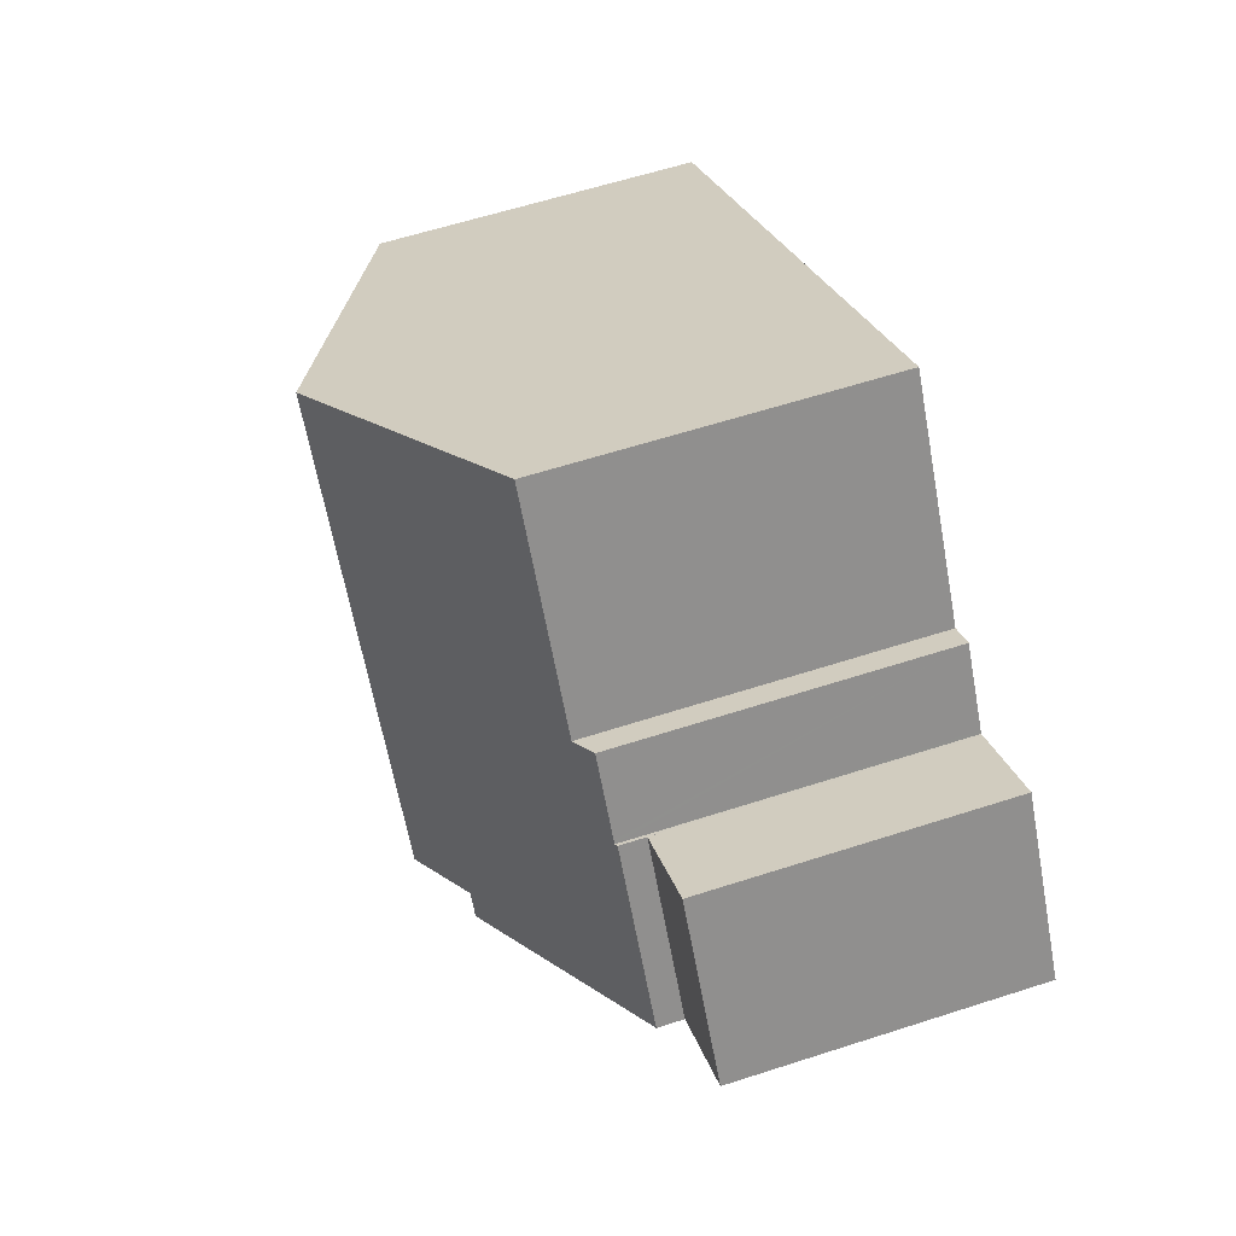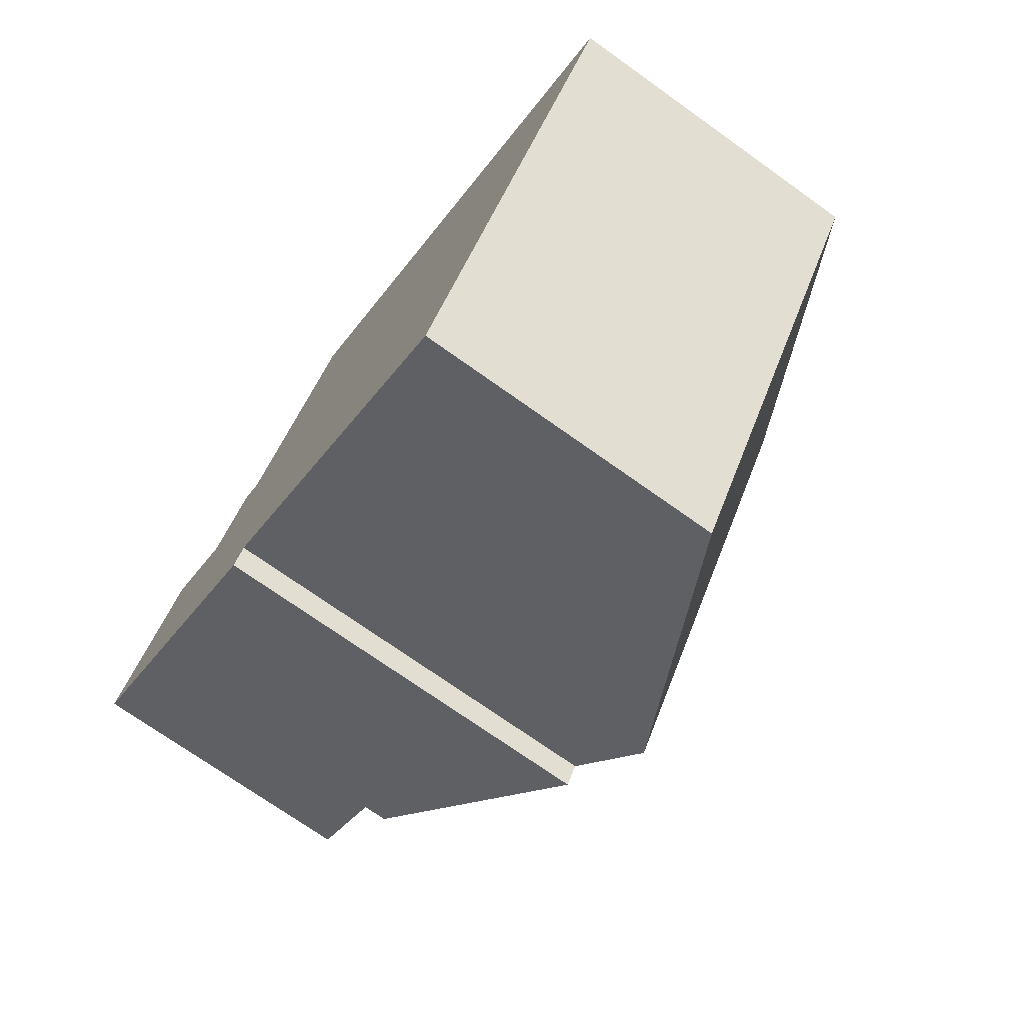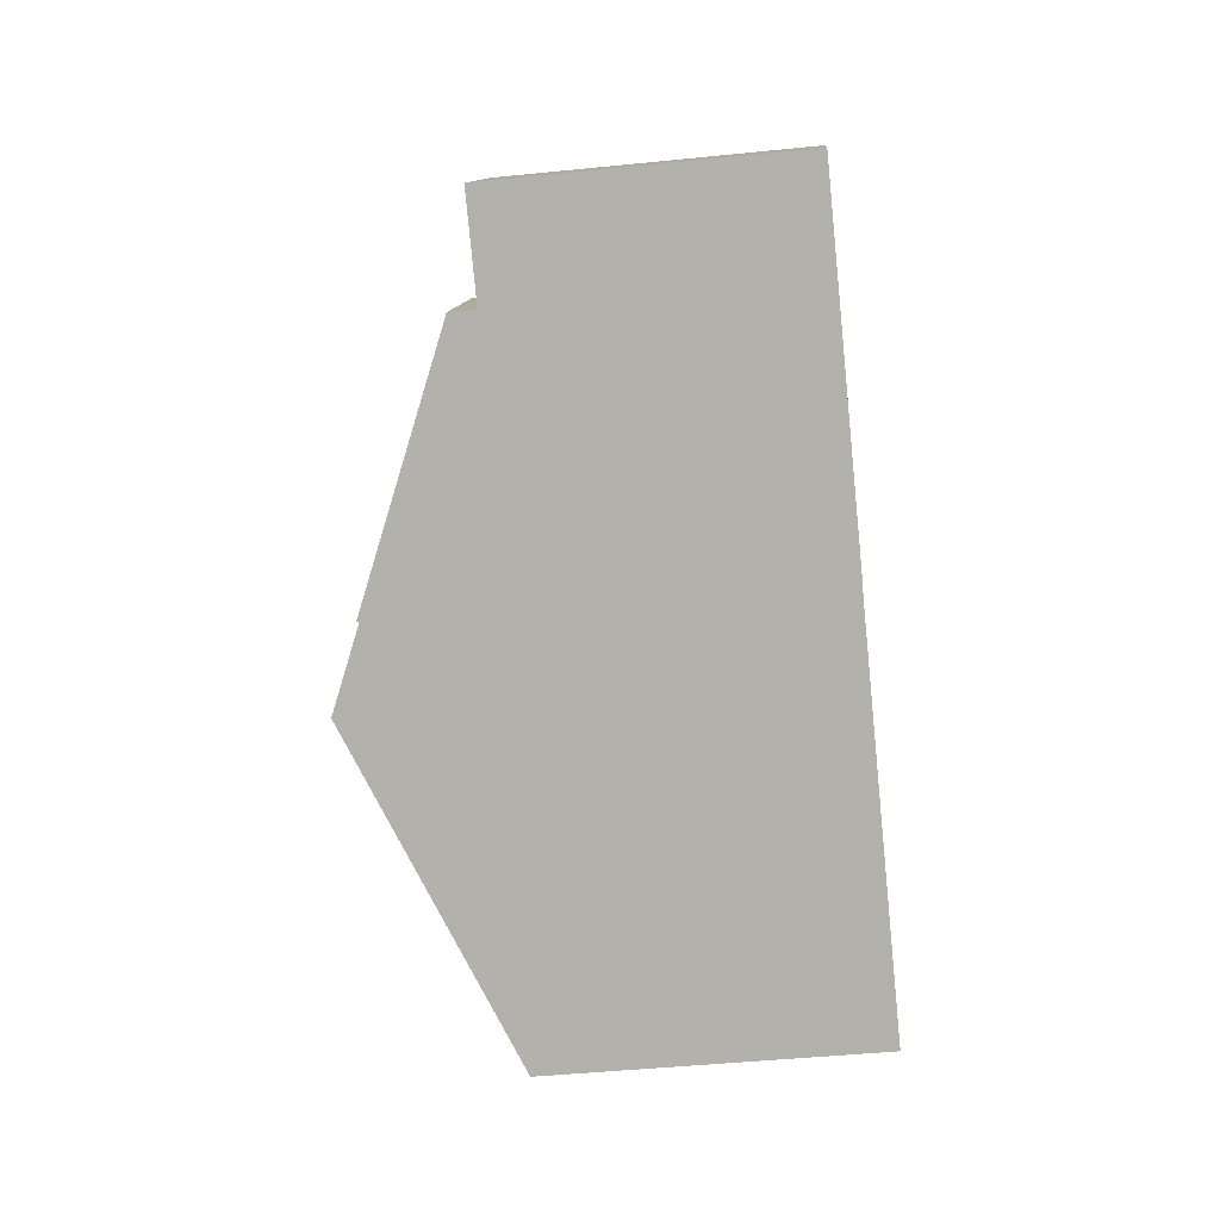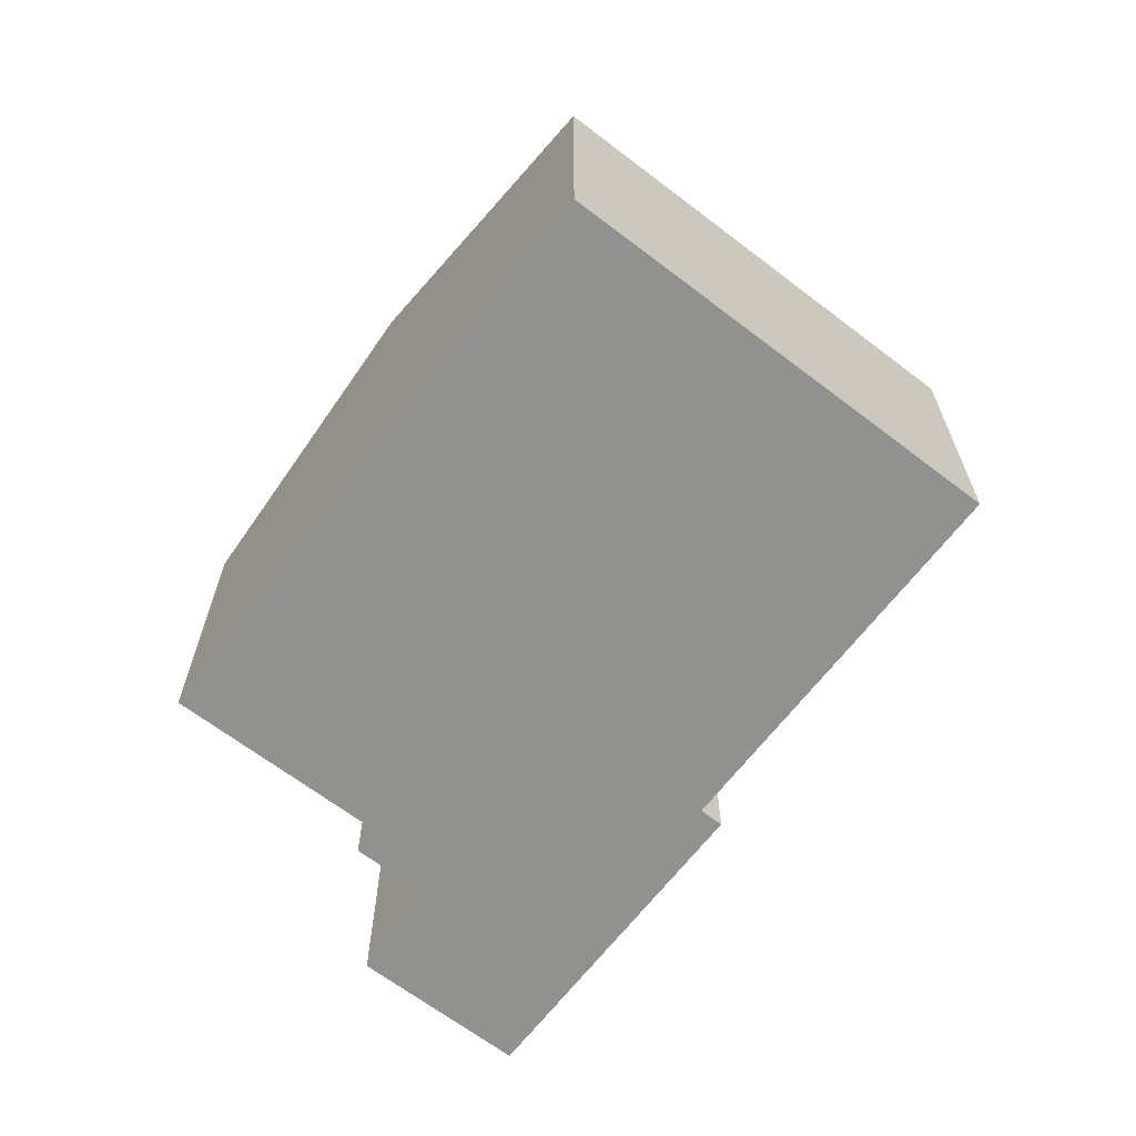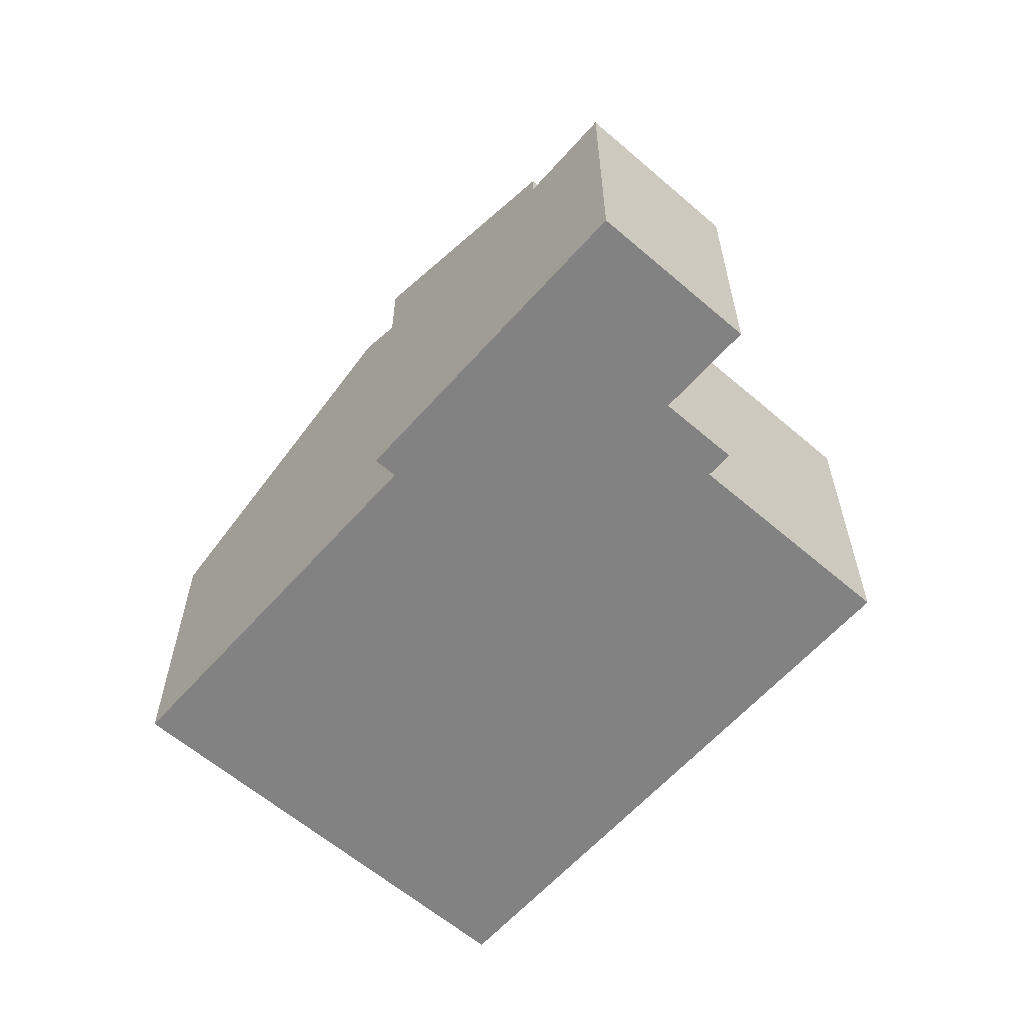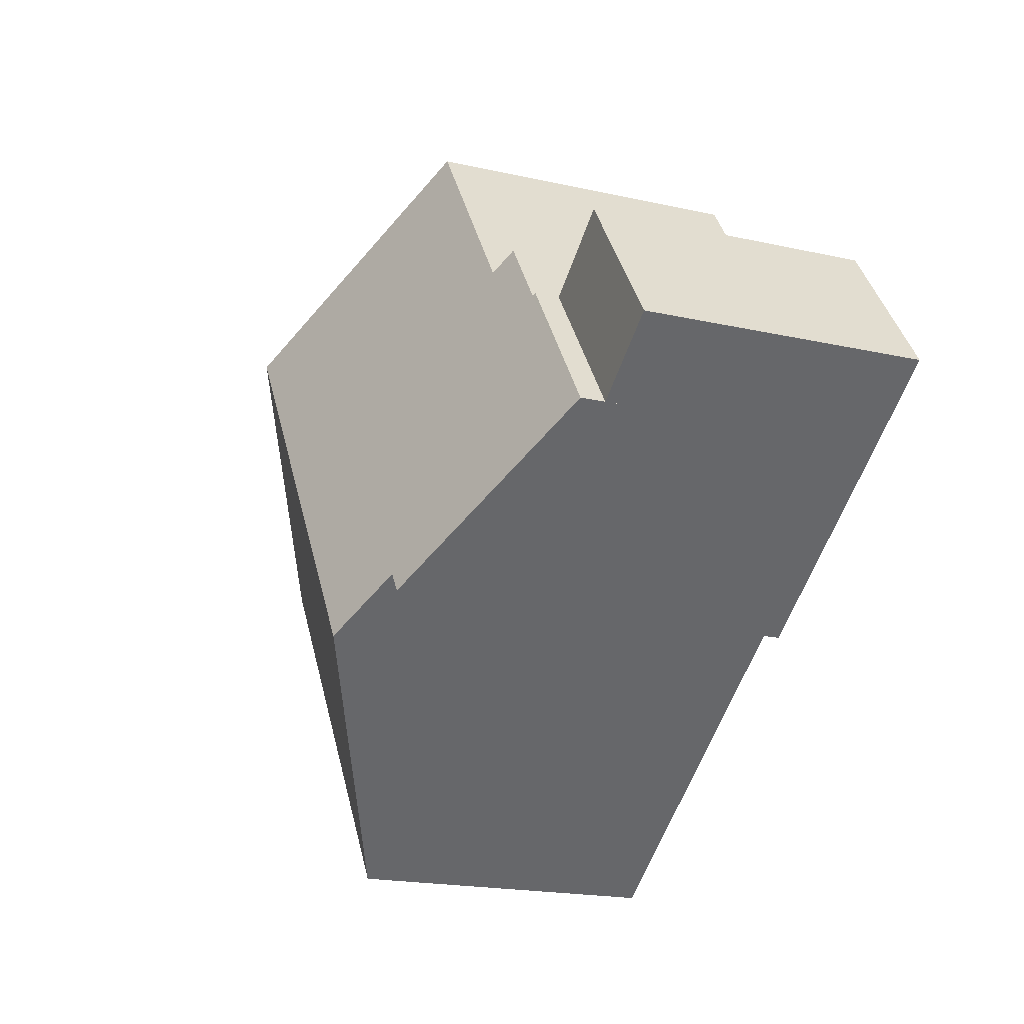
<metadata>
{"format":"obj","ext":"obj","renderer":"f3d","projection":"perspective","resolution":1024,"background":"white","views":[{"elev":60.5,"azim":-108.3,"up":"+Z"},{"elev":-72.3,"azim":54.5,"up":"+Z"},{"elev":-45.3,"azim":-83.3,"up":"+Z"},{"elev":-66.0,"azim":87.0,"up":"+Y"},{"elev":-60.9,"azim":-96.8,"up":"+Y"},{"elev":-19.3,"azim":-113.0,"up":"+Z"}]}
</metadata>
<code>
v  0 7.885 4.828e-16
v  5.055 7.885 2.499
v  2.265 7.885 -1.558
v  2.789 7.885 4.057
v  2.789 -2.484e-16 4.057
v  5.055 -1.53e-16 2.499
v  2.265 9.54e-17 -1.558
v  0 0 0
v  14.65 10.93 6.405
v  7.111 8.939 3.913
v  10.69 8.939 9.124
v  17.37 12.3 4.536
v  12.52 12.3 -2.514
v  5.193 8.61 2.523
v  5.137 8.61 2.442
v  10.06 12.3 -6.088
v  8.17 11.35 -4.788
v  2.265 8.569 -1.558
v  5.055 8.569 2.499
v  7.782 11.35 -5.352
v  6.457 8.61 4.362
v  19.84 8.61 -7.551
v  24.69 8.61 -0.501
v  17.39 8.61 -11.12
v  7.111 -2.396e-16 3.913
v  6.457 -2.671e-16 4.362
v  10.69 -5.587e-16 9.124
v  14.65 -3.922e-16 6.405
v  17.37 -2.777e-16 4.536
v  24.69 3.068e-17 -0.501
v  5.137 -1.495e-16 2.442
v  5.193 -1.545e-16 2.523
v  19.84 4.624e-16 -7.551
v  17.39 6.812e-16 -11.12
v  8.17 2.932e-16 -4.788
v  7.782 3.277e-16 -5.352
v  10.06 3.728e-16 -6.088
g defaultobject
f 1 2 3
f 2 1 4
f 5 2 4
f 2 5 6
f 6 3 2
f 3 6 7
f 7 1 3
f 1 7 8
f 8 4 1
f 4 8 5
f 8 6 5
f 6 8 7
f 9 10 11
f 10 9 12
f 10 12 13
f 10 13 14
f 14 13 15
f 16 17 13
f 15 18 19
f 18 15 13
f 18 13 17
f 18 17 20
f 14 21 10
f 22 12 23
f 12 22 13
f 13 22 16
f 16 22 24
f 21 25 10
f 25 21 26
f 27 9 11
f 9 27 12
f 12 27 23
f 23 27 28
f 23 28 29
f 23 29 30
f 19 31 15
f 31 19 6
f 25 11 10
f 11 25 27
f 7 19 18
f 19 7 6
f 14 26 21
f 26 14 15
f 26 15 32
f 32 15 31
f 30 22 23
f 22 30 24
f 24 30 33
f 24 33 34
f 35 20 17
f 20 35 36
f 34 16 24
f 16 34 17
f 17 34 37
f 17 37 35
f 36 18 20
f 18 36 7
f 29 33 30
f 33 29 34
f 34 29 28
f 34 28 27
f 34 27 37
f 37 27 25
f 37 25 35
f 35 25 26
f 35 26 36
f 36 26 32
f 36 32 31
f 36 31 7
f 7 31 6

</code>
